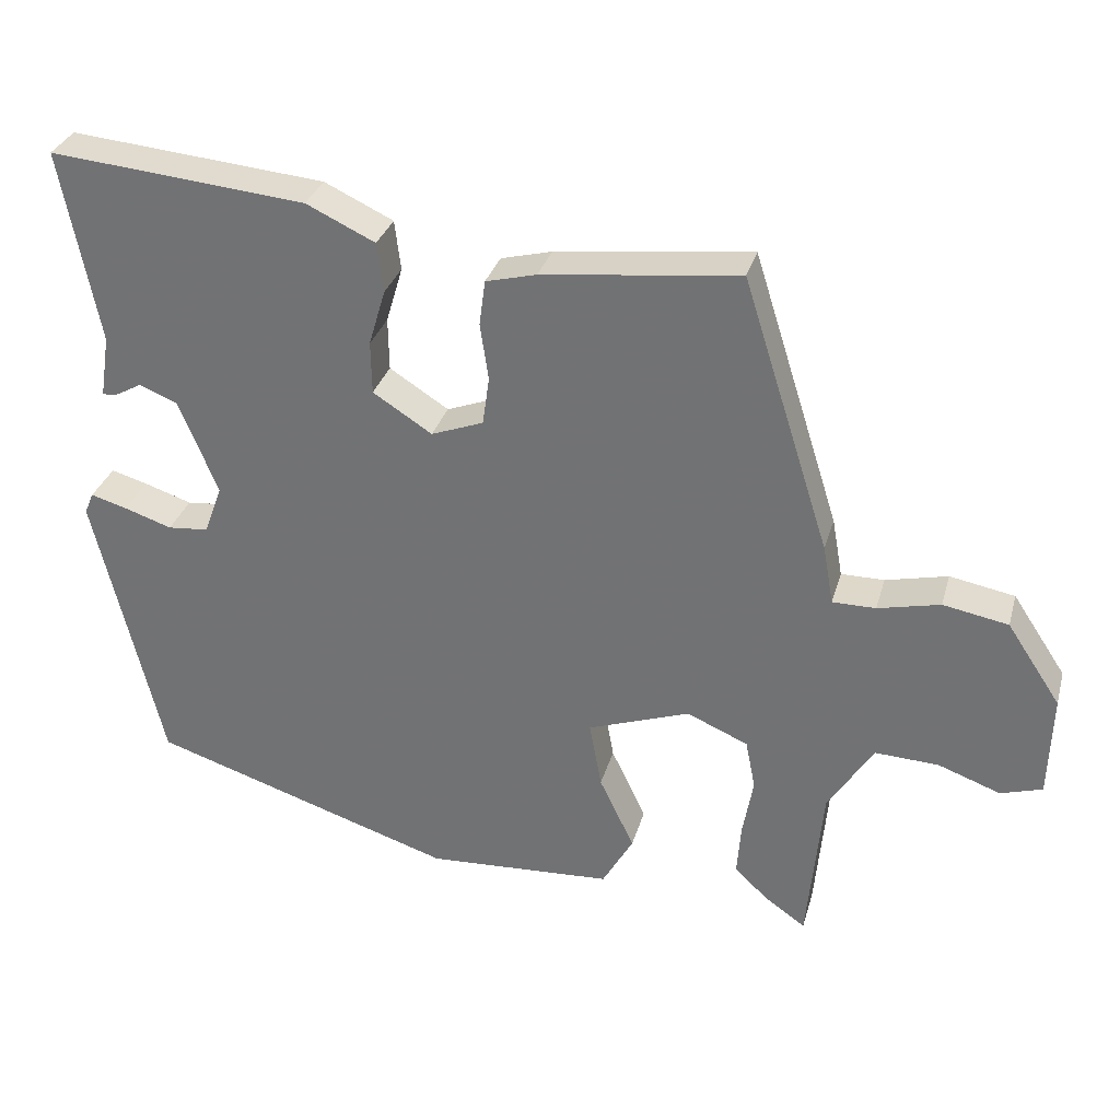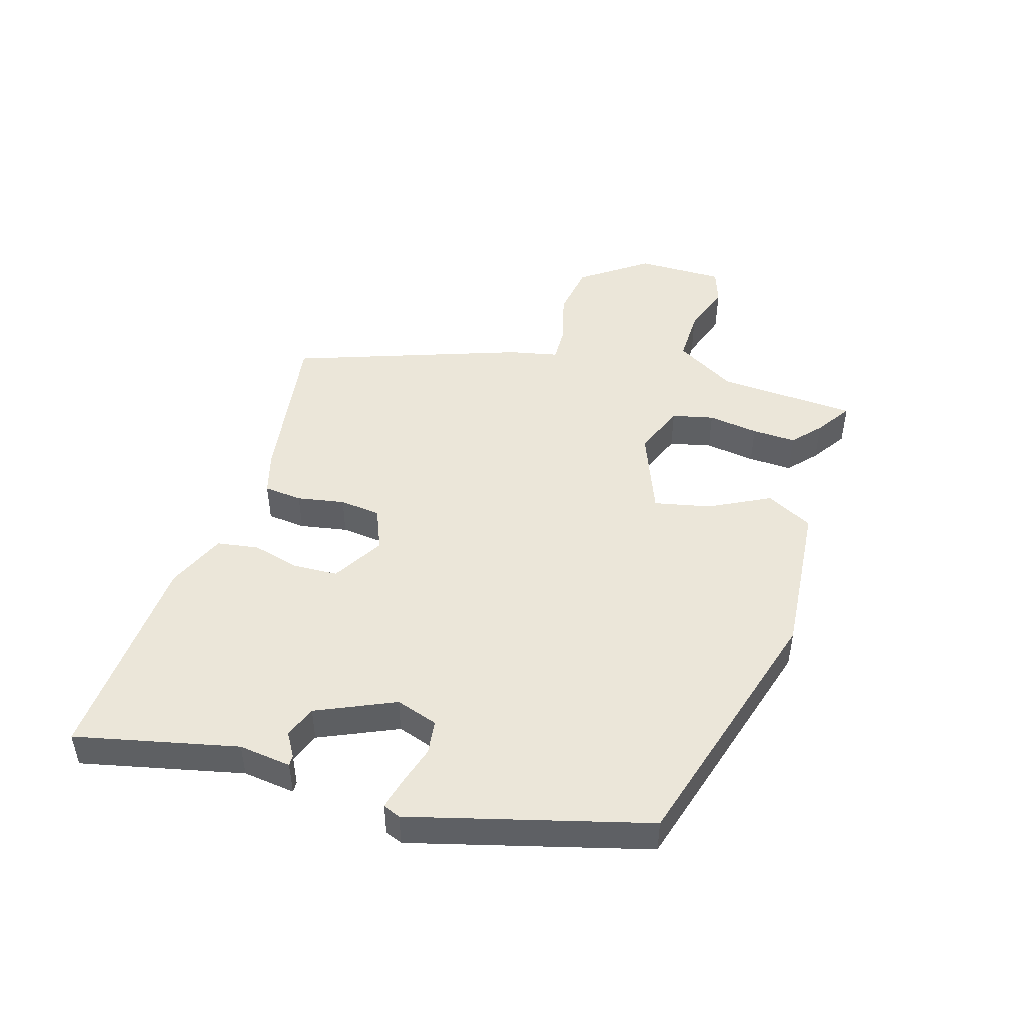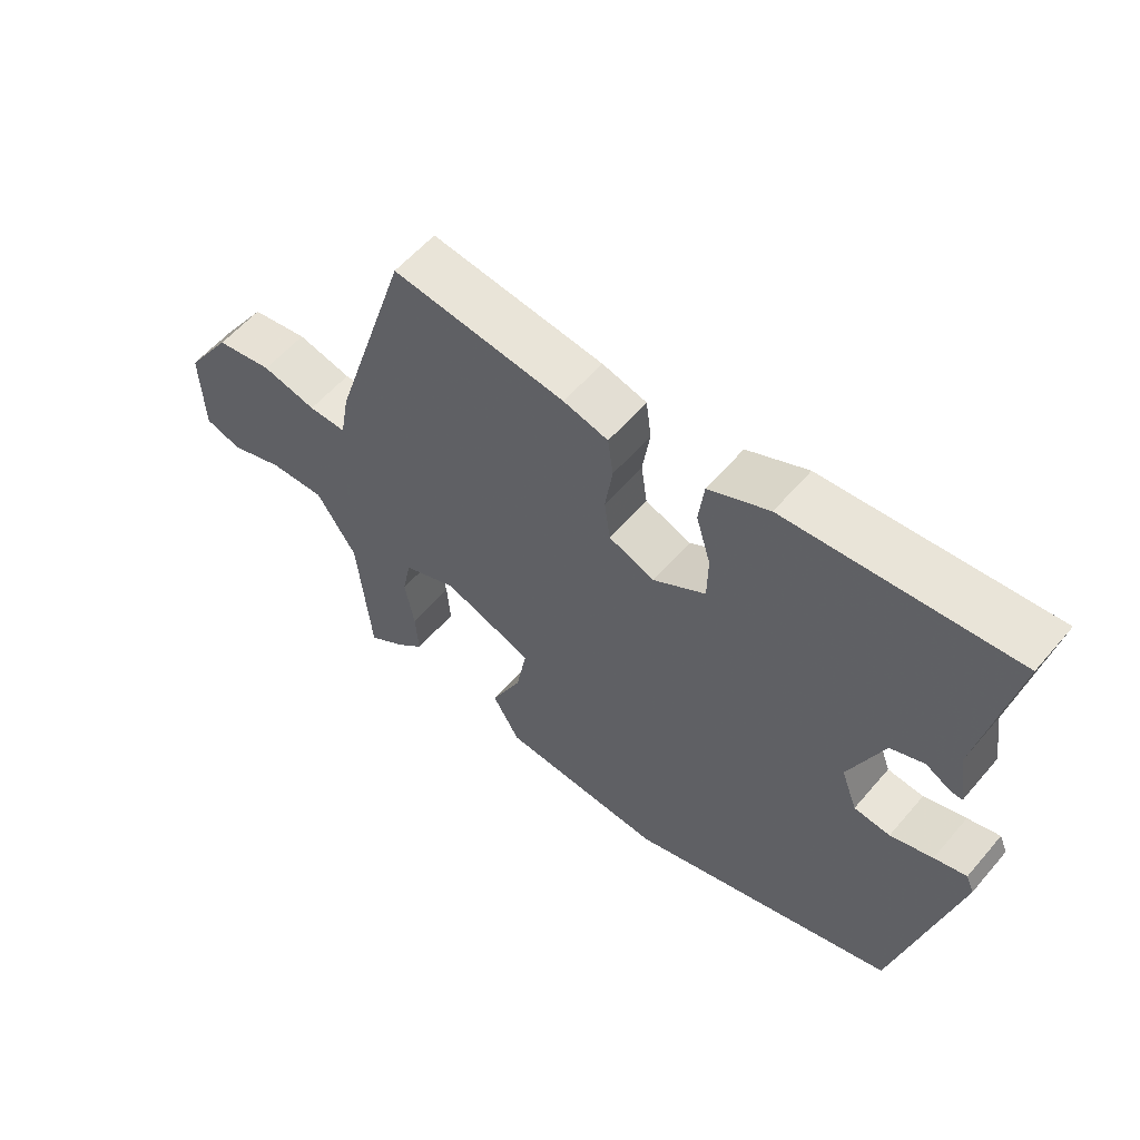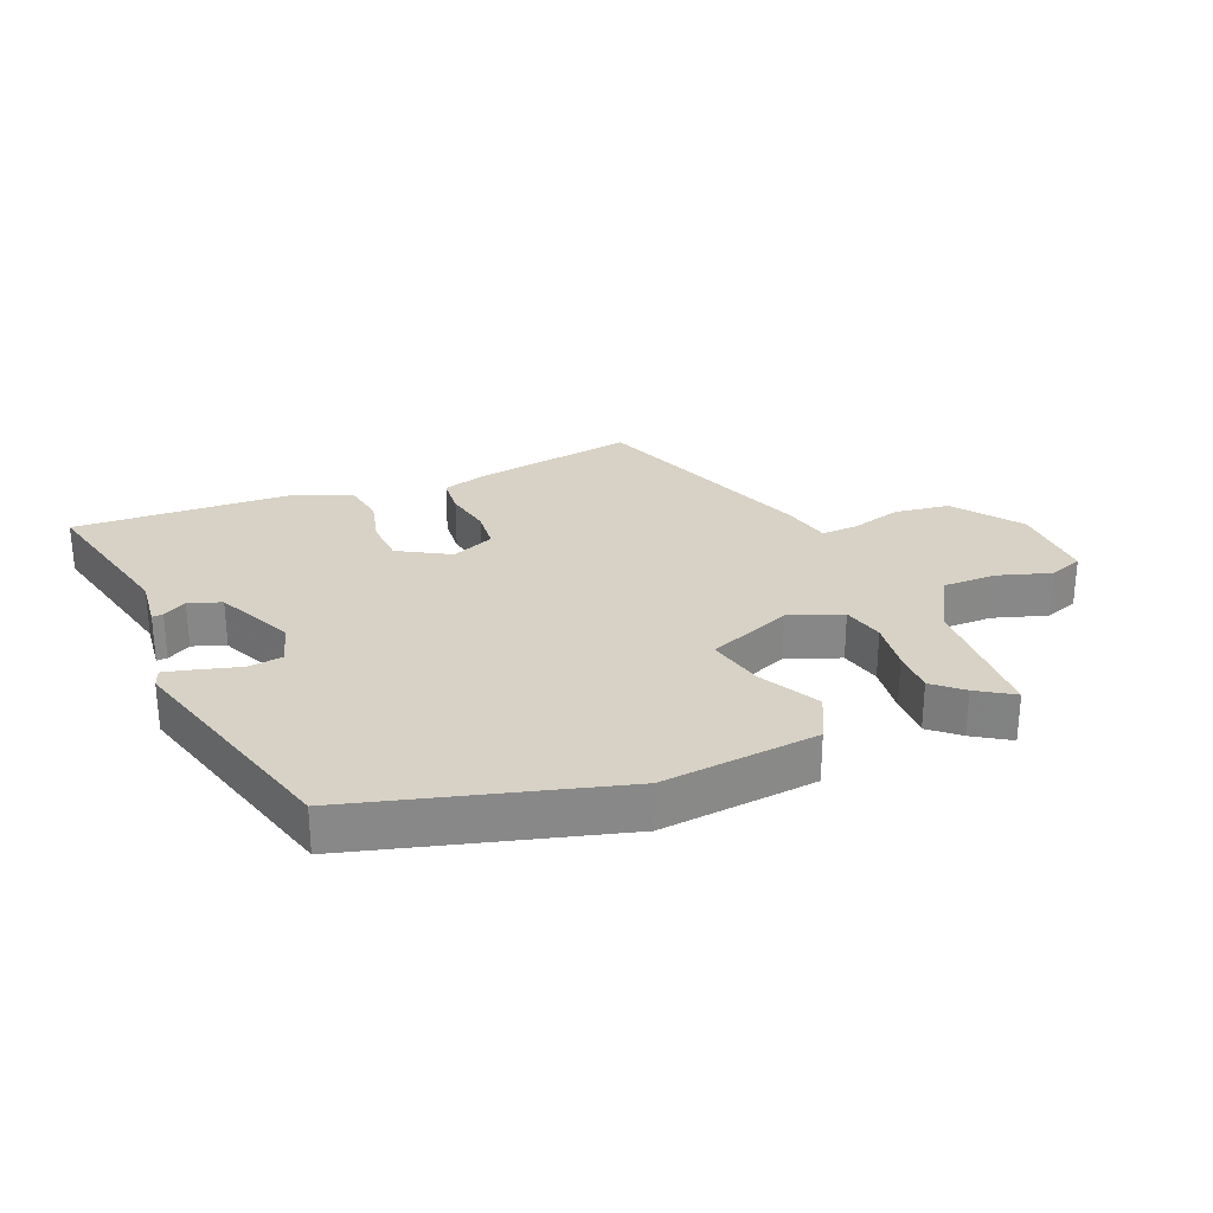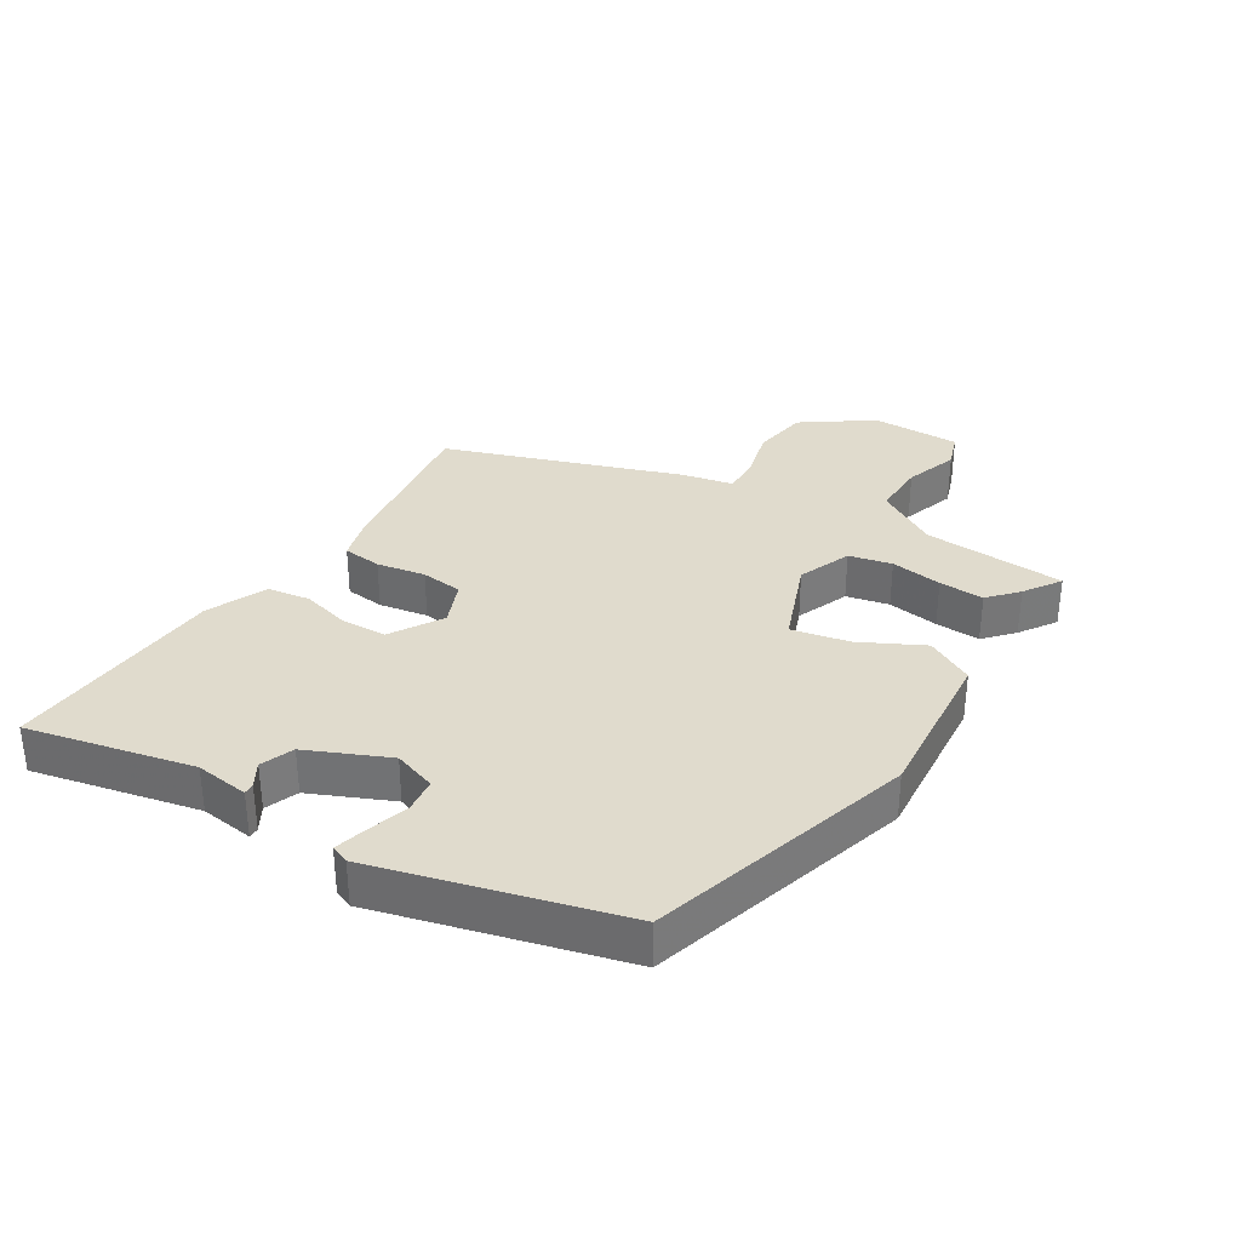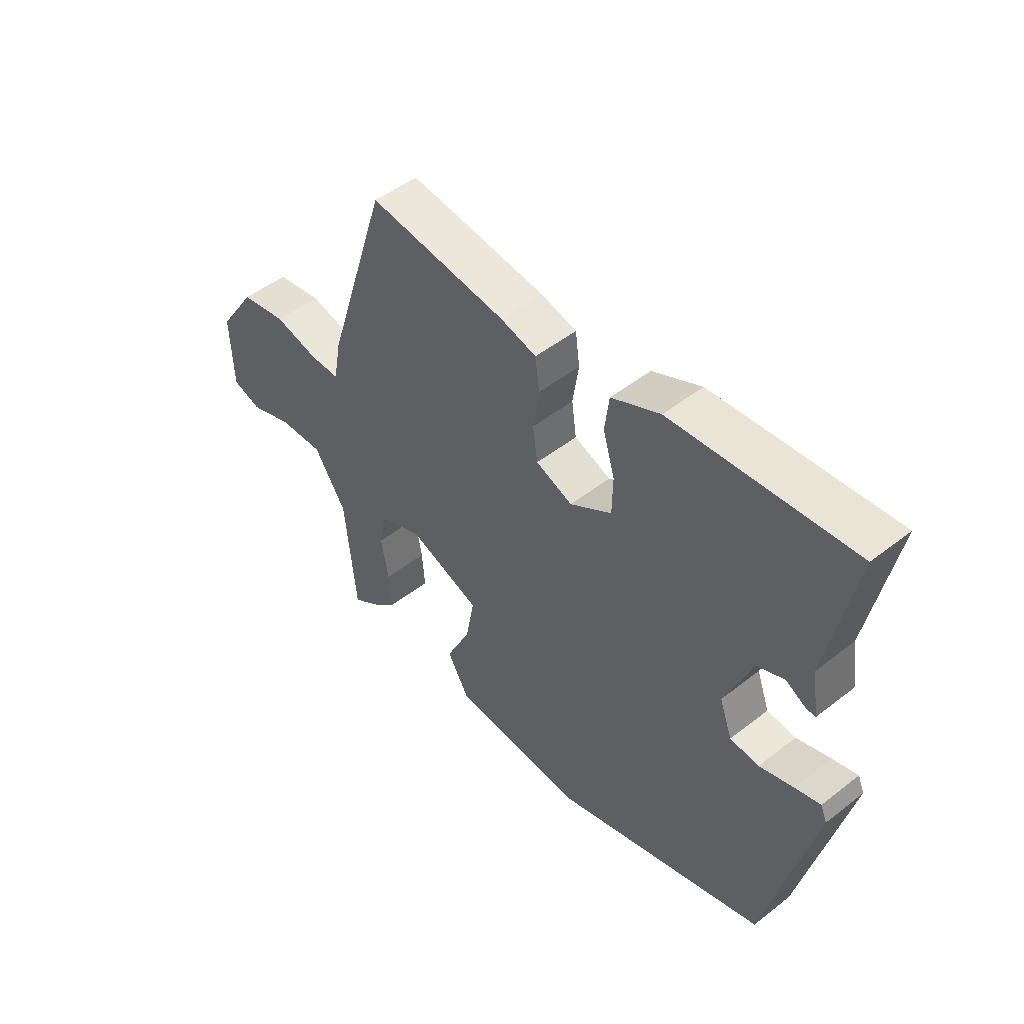
<metadata>
{"format":"obj","ext":"obj","renderer":"f3d","projection":"perspective","resolution":1024,"background":"white","views":[{"elev":31.6,"azim":-165.0,"up":"+Z"},{"elev":47.2,"azim":105.0,"up":"+Y"},{"elev":57.9,"azim":40.1,"up":"+Z"},{"elev":27.6,"azim":154.9,"up":"+Y"},{"elev":33.3,"azim":120.2,"up":"+Y"},{"elev":49.4,"azim":49.2,"up":"+Z"}]}
</metadata>
<code>
v -0.354 0.07 0.48
v -0.095 0.07 0.45
v -0.028 0.07 0.433
v -0.02 0.07 0.373
v -0.031 0.07 0.298
v -0.022 0.07 0.234
v 0.047 0.07 0.208
v 0.125 0.07 0.258
v 0.126 0.07 0.328
v 0.104 0.07 0.402
v 0.112 0.07 0.468
v 0.203 0.07 0.511
v 0.541 0.07 0.542
v 0.492 0.07 0.286
v 0.505 0.07 0.204
v 0.488 0.07 0.204
v 0.45 0.07 0.225
v 0.4 0.07 0.204
v 0.349 0.07 0.079
v 0.373 0.07 0.014
v 0.427 0.07 0.009
v 0.49 0.07 0.03
v 0.538 0.07 0.044
v 0.55 0.07 0.016
v 0.462 0.07 -0.357
v 0.059 0.07 -0.488
v -0.187 0.07 -0.474
v -0.228 0.07 -0.402
v -0.182 0.07 -0.305
v -0.166 0.07 -0.216
v -0.301 0.07 -0.168
v -0.382 0.07 -0.203
v -0.395 0.07 -0.269
v -0.381 0.07 -0.348
v -0.376 0.07 -0.417
v -0.419 0.07 -0.458
v -0.474 0.07 -0.497
v -0.494 0.07 -0.279
v -0.554 0.07 -0.185
v -0.638 0.07 -0.189
v -0.72 0.07 -0.219
v -0.775 0.07 -0.202
v -0.779 0.07 -0.065
v -0.708 0.07 0.042
v -0.622 0.07 0.058
v -0.54 0.07 0.039
v -0.483 0.07 0.039
v -0.469 0.07 0.117
v -0.354 0 0.48
v -0.095 0 0.45
v -0.028 0 0.433
v -0.02 0 0.373
v -0.031 0 0.298
v -0.022 0 0.234
v 0.047 0 0.208
v 0.125 0 0.258
v 0.126 0 0.328
v 0.104 0 0.402
v 0.112 0 0.468
v 0.203 0 0.511
v 0.541 0 0.542
v 0.492 0 0.286
v 0.505 0 0.204
v 0.488 0 0.204
v 0.45 0 0.225
v 0.4 0 0.204
v 0.349 0 0.079
v 0.373 0 0.014
v 0.427 0 0.009
v 0.49 0 0.03
v 0.538 0 0.044
v 0.55 0 0.016
v 0.462 0 -0.357
v 0.059 0 -0.488
v -0.187 0 -0.474
v -0.228 0 -0.402
v -0.182 0 -0.305
v -0.166 0 -0.216
v -0.301 0 -0.168
v -0.382 0 -0.203
v -0.395 0 -0.269
v -0.381 0 -0.348
v -0.376 0 -0.417
v -0.419 0 -0.458
v -0.474 0 -0.497
v -0.494 0 -0.279
v -0.554 0 -0.185
v -0.638 0 -0.189
v -0.72 0 -0.219
v -0.775 0 -0.202
v -0.779 0 -0.065
v -0.708 0 0.042
v -0.622 0 0.058
v -0.54 0 0.039
v -0.483 0 0.039
v -0.469 0 0.117
f 47 48 1 2
f 43 44 45 46
f 43 46 47
f 40 41 42 43
f 39 40 43 47
f 38 39 47 2
f 33 34 35 36
f 33 36 37 38
f 26 27 28 29
f 26 29 30
f 25 26 30
f 24 25 30 31
f 21 22 23 24
f 14 15 16 17
f 14 17 18
f 13 14 18
f 12 13 18
f 9 10 11 12
f 8 9 12 18
f 7 8 18 19
f 2 3 4 5
f 2 5 6
f 38 2 6
f 32 33 38
f 32 38 6 7
f 31 32 7
f 21 24 31
f 20 21 31
f 7 19 20 31
f 50 49 96 95
f 94 93 92 91
f 95 94 91
f 91 90 89 88
f 95 91 88 87
f 50 95 87 86
f 84 83 82 81
f 86 85 84 81
f 77 76 75 74
f 78 77 74
f 78 74 73
f 79 78 73 72
f 72 71 70 69
f 65 64 63 62
f 66 65 62
f 66 62 61
f 66 61 60
f 60 59 58 57
f 66 60 57 56
f 67 66 56 55
f 53 52 51 50
f 54 53 50
f 54 50 86
f 86 81 80
f 55 54 86 80
f 55 80 79
f 79 72 69
f 79 69 68
f 79 68 67 55
f 1 49 50 2
f 2 50 51 3
f 3 51 52 4
f 4 52 53 5
f 5 53 54 6
f 6 54 55 7
f 7 55 56 8
f 8 56 57 9
f 9 57 58 10
f 10 58 59 11
f 11 59 60 12
f 12 60 61 13
f 13 61 62 14
f 14 62 63 15
f 15 63 64 16
f 16 64 65 17
f 17 65 66 18
f 18 66 67 19
f 19 67 68 20
f 20 68 69 21
f 21 69 70 22
f 22 70 71 23
f 23 71 72 24
f 24 72 73 25
f 25 73 74 26
f 26 74 75 27
f 27 75 76 28
f 28 76 77 29
f 29 77 78 30
f 30 78 79 31
f 31 79 80 32
f 32 80 81 33
f 33 81 82 34
f 34 82 83 35
f 35 83 84 36
f 36 84 85 37
f 37 85 86 38
f 38 86 87 39
f 39 87 88 40
f 40 88 89 41
f 41 89 90 42
f 42 90 91 43
f 43 91 92 44
f 44 92 93 45
f 45 93 94 46
f 46 94 95 47
f 47 95 96 48
f 48 96 49 1

</code>
